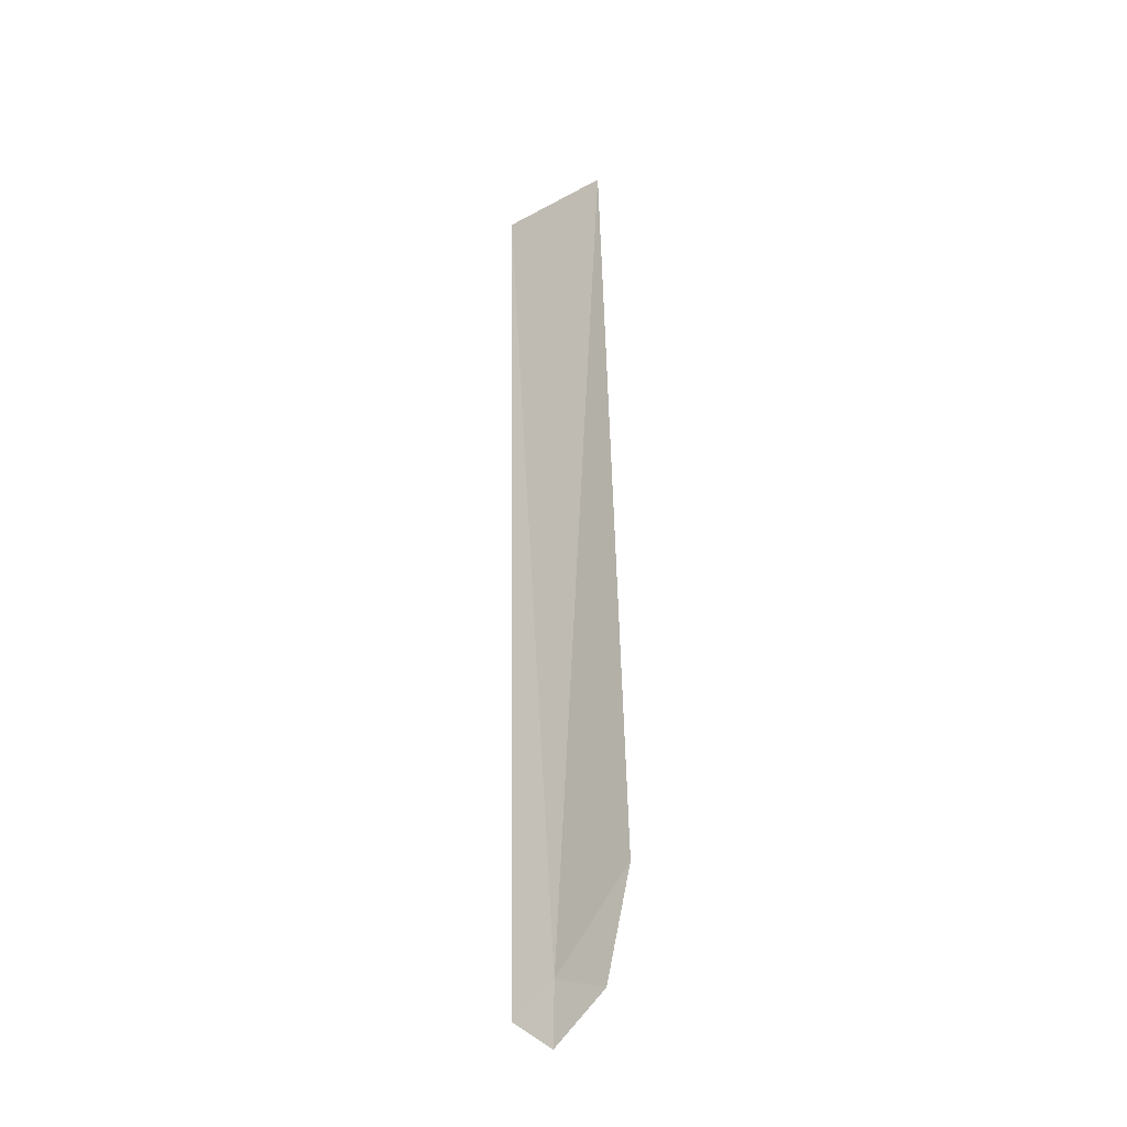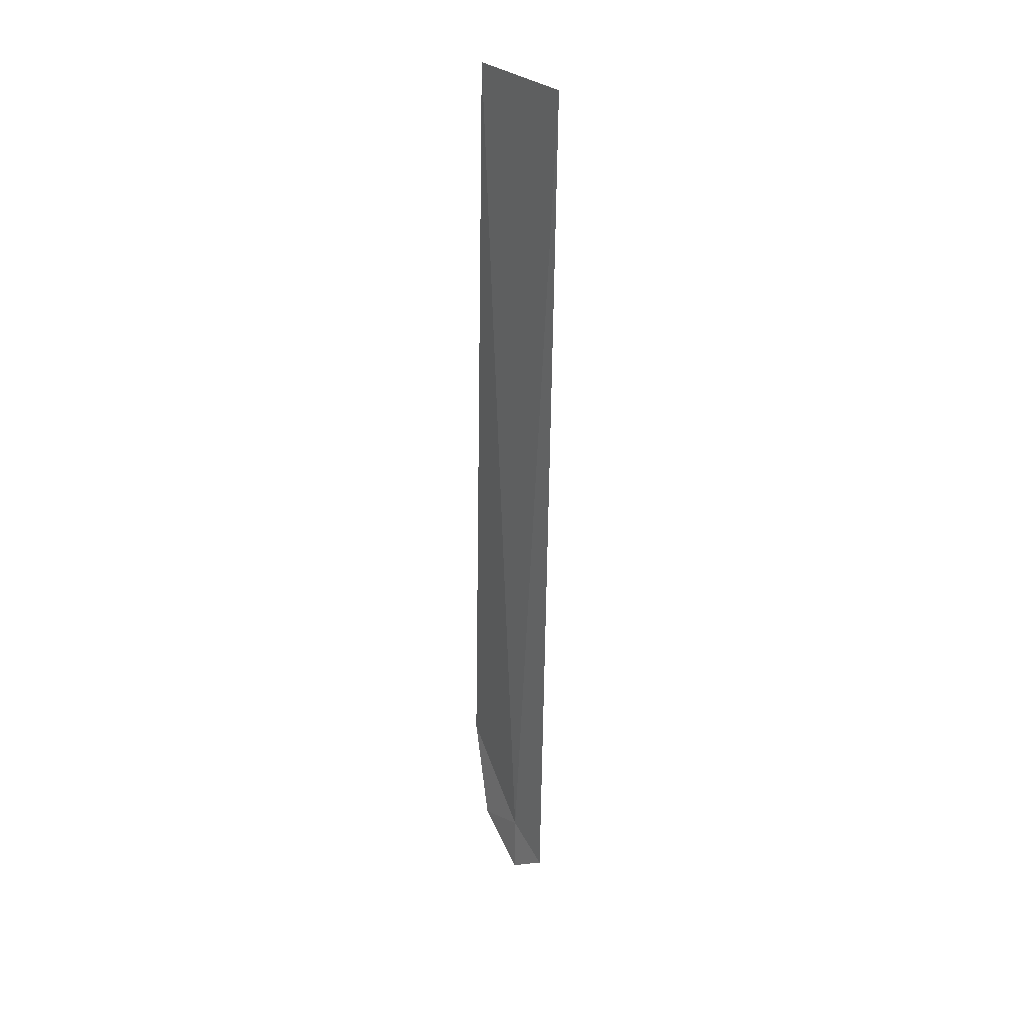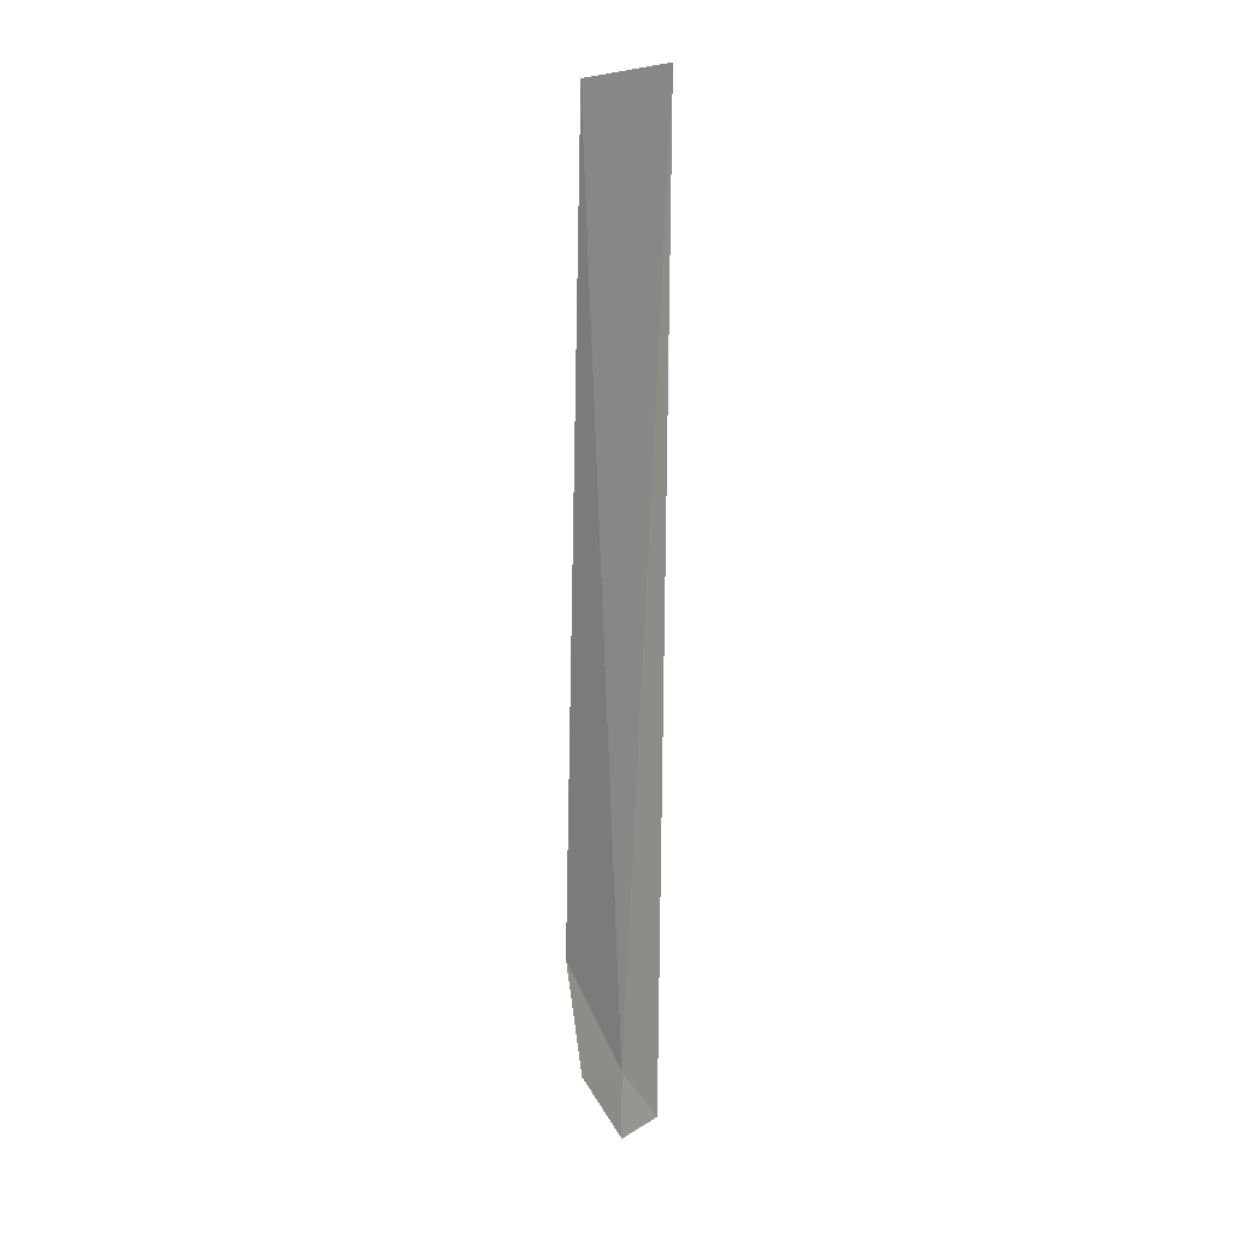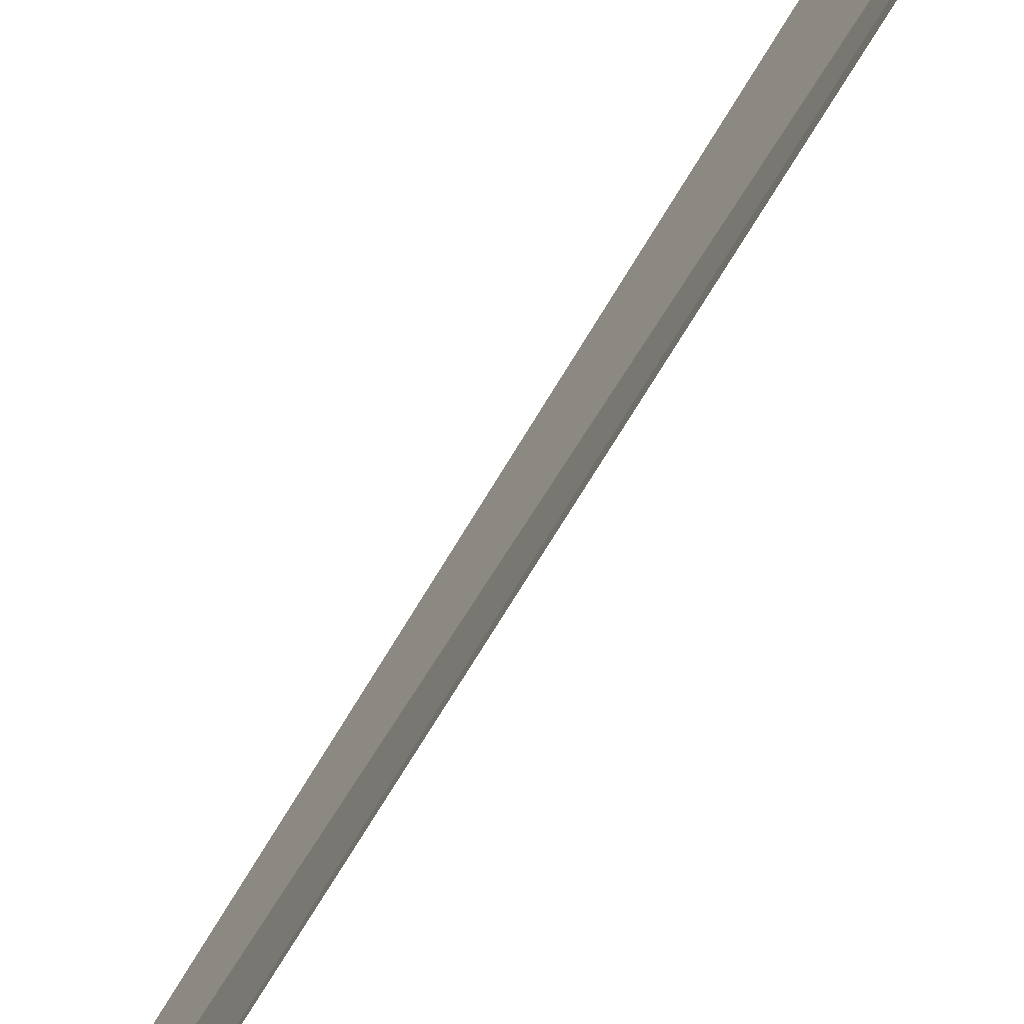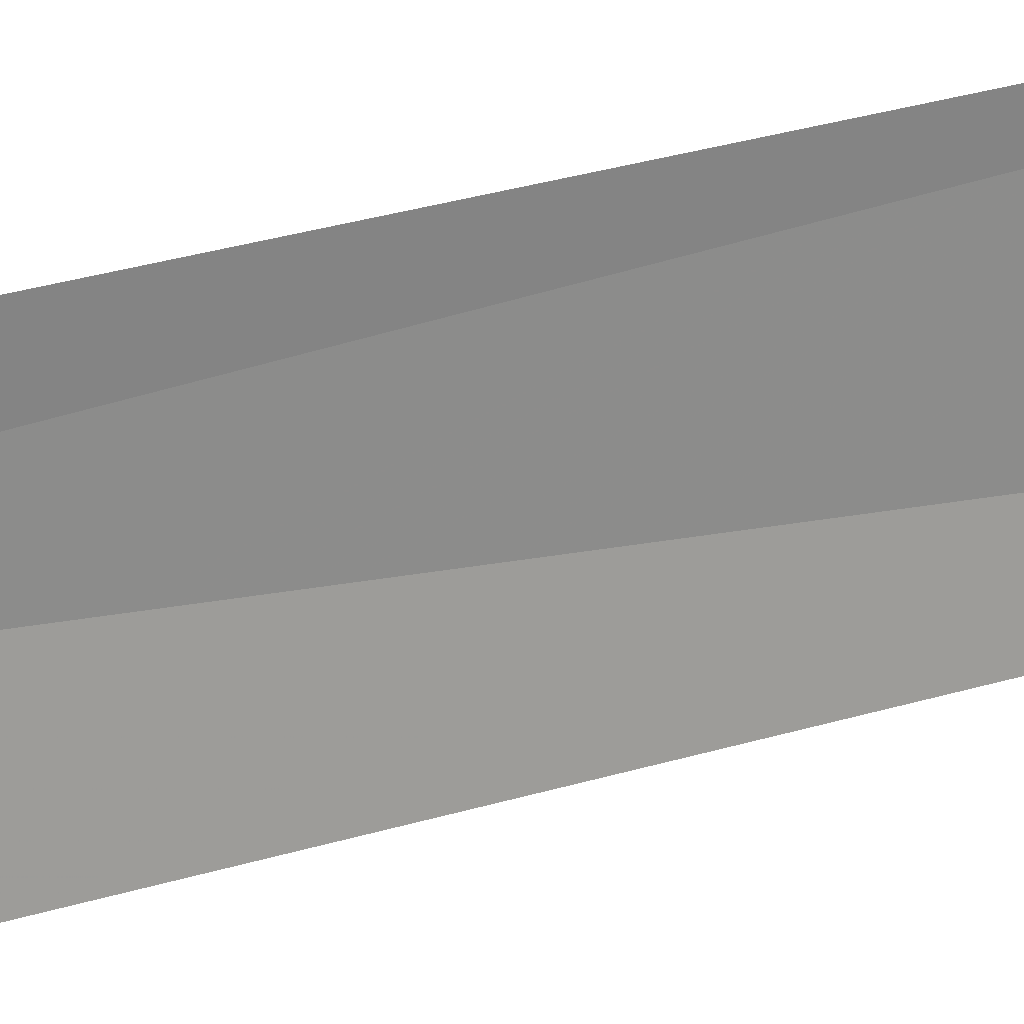
<metadata>
{"format":"obj","ext":"obj","renderer":"f3d","projection":"perspective","resolution":1024,"background":"white","views":[{"elev":-31.1,"azim":105.2,"up":"+Y"},{"elev":29.4,"azim":-58.9,"up":"+Y"},{"elev":6.2,"azim":-63.4,"up":"+Y"},{"elev":56.1,"azim":-151.9,"up":"+Z"},{"elev":49.1,"azim":75.3,"up":"+Z"}]}
</metadata>
<code>
v 0.03483 11.23 14.62
v 0.02617 11.1 14.62
v 0.08134 11.19 14.5
v 0.1272 11.42 14.44
v 0.001769 11.17 14.71
v -0.007217 13.15 14.74
v 0.09268 13.15 14.5
f 1 2 3
f 1 3 4
f 1 5 2
f 1 6 5
f 1 4 7
f 1 7 6

</code>
